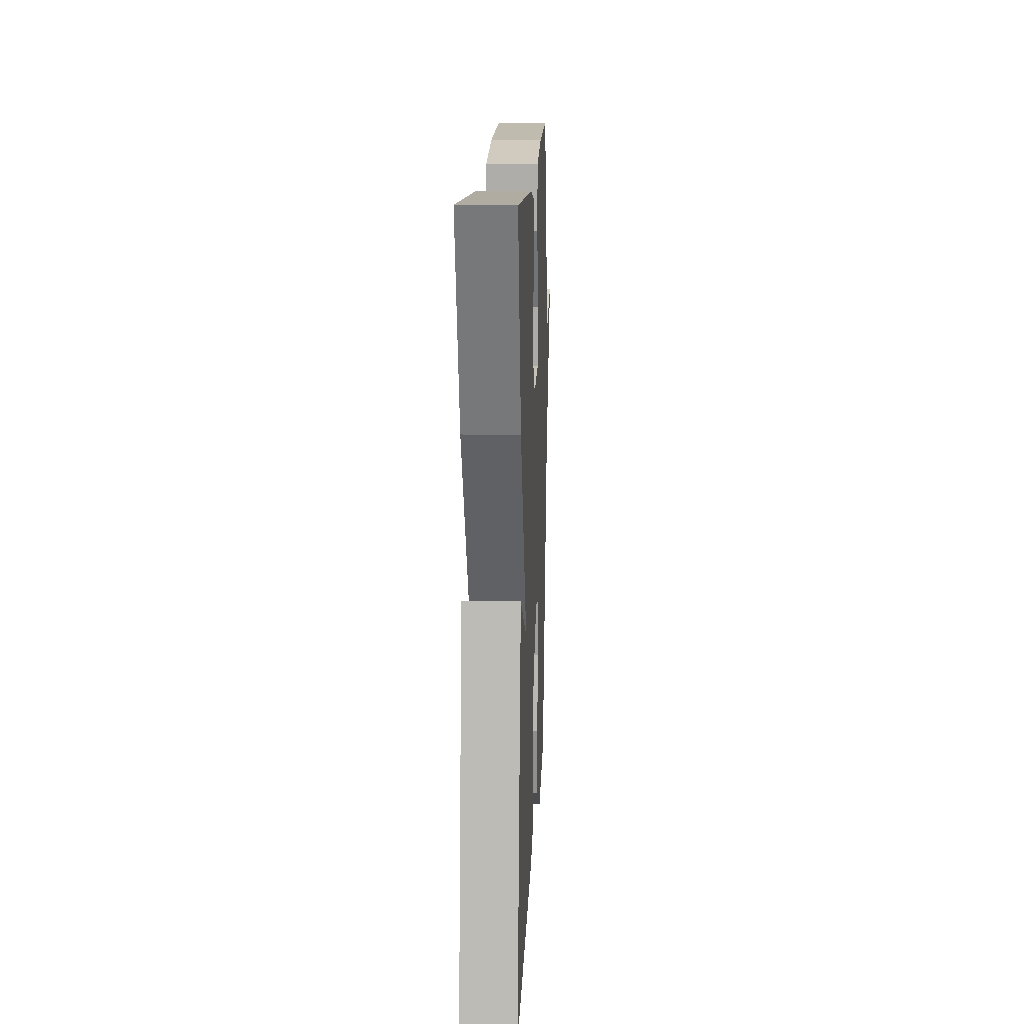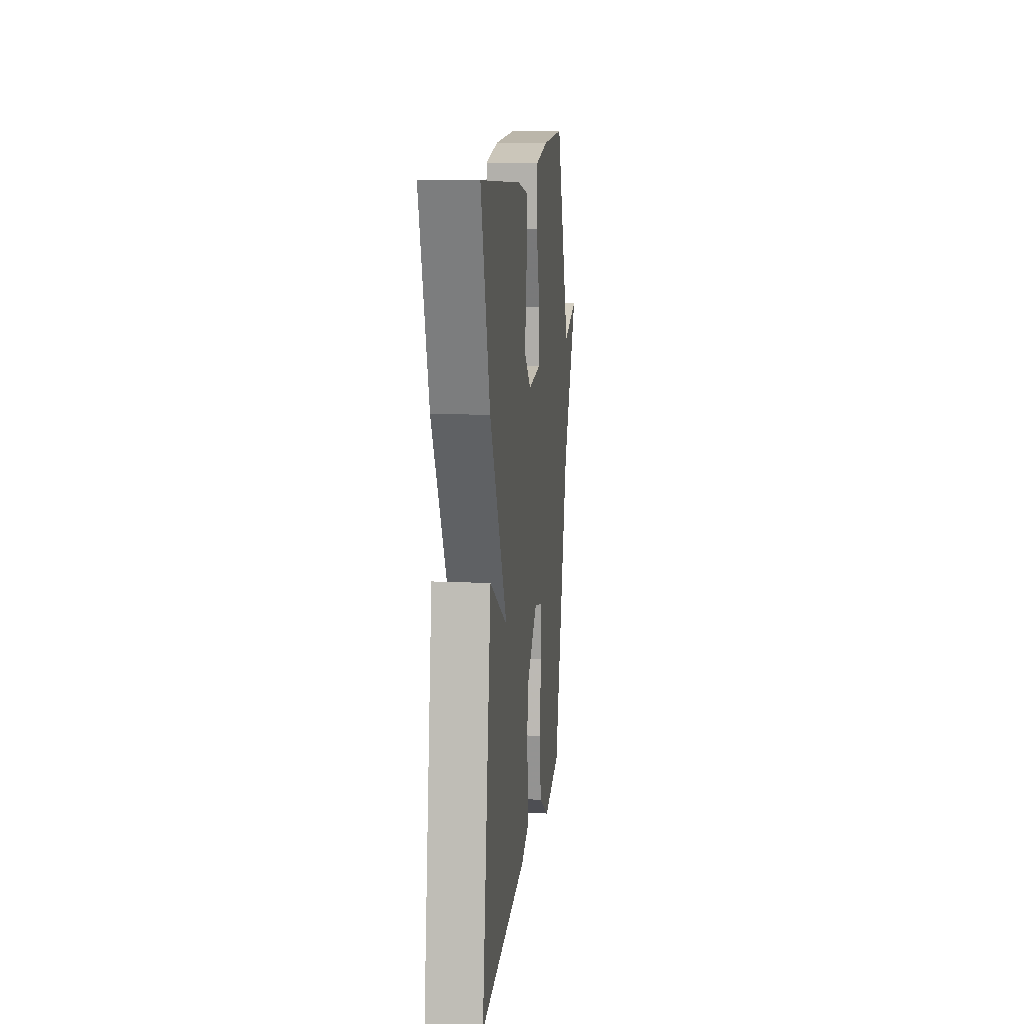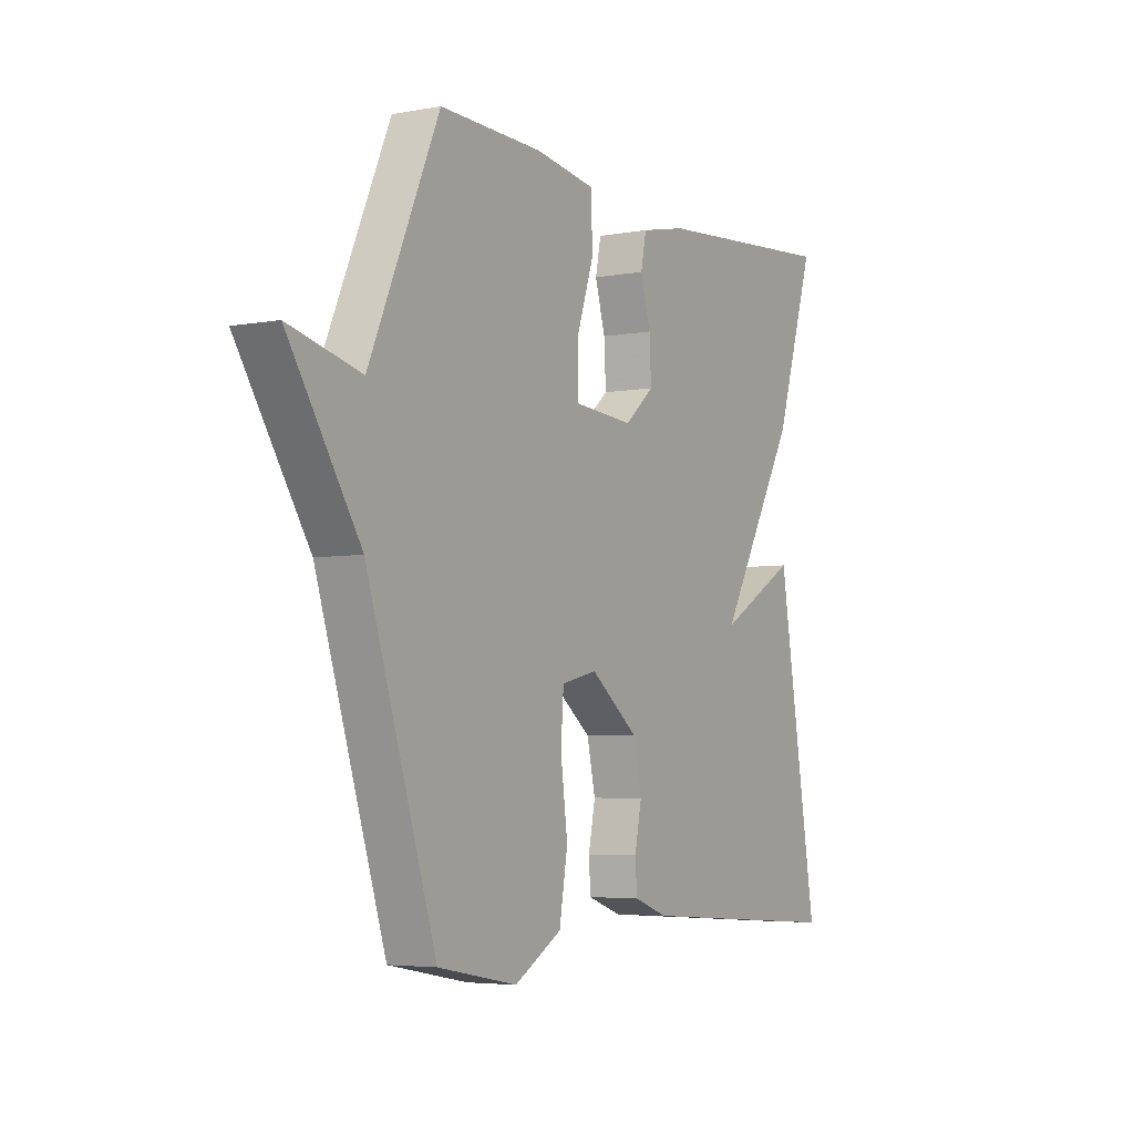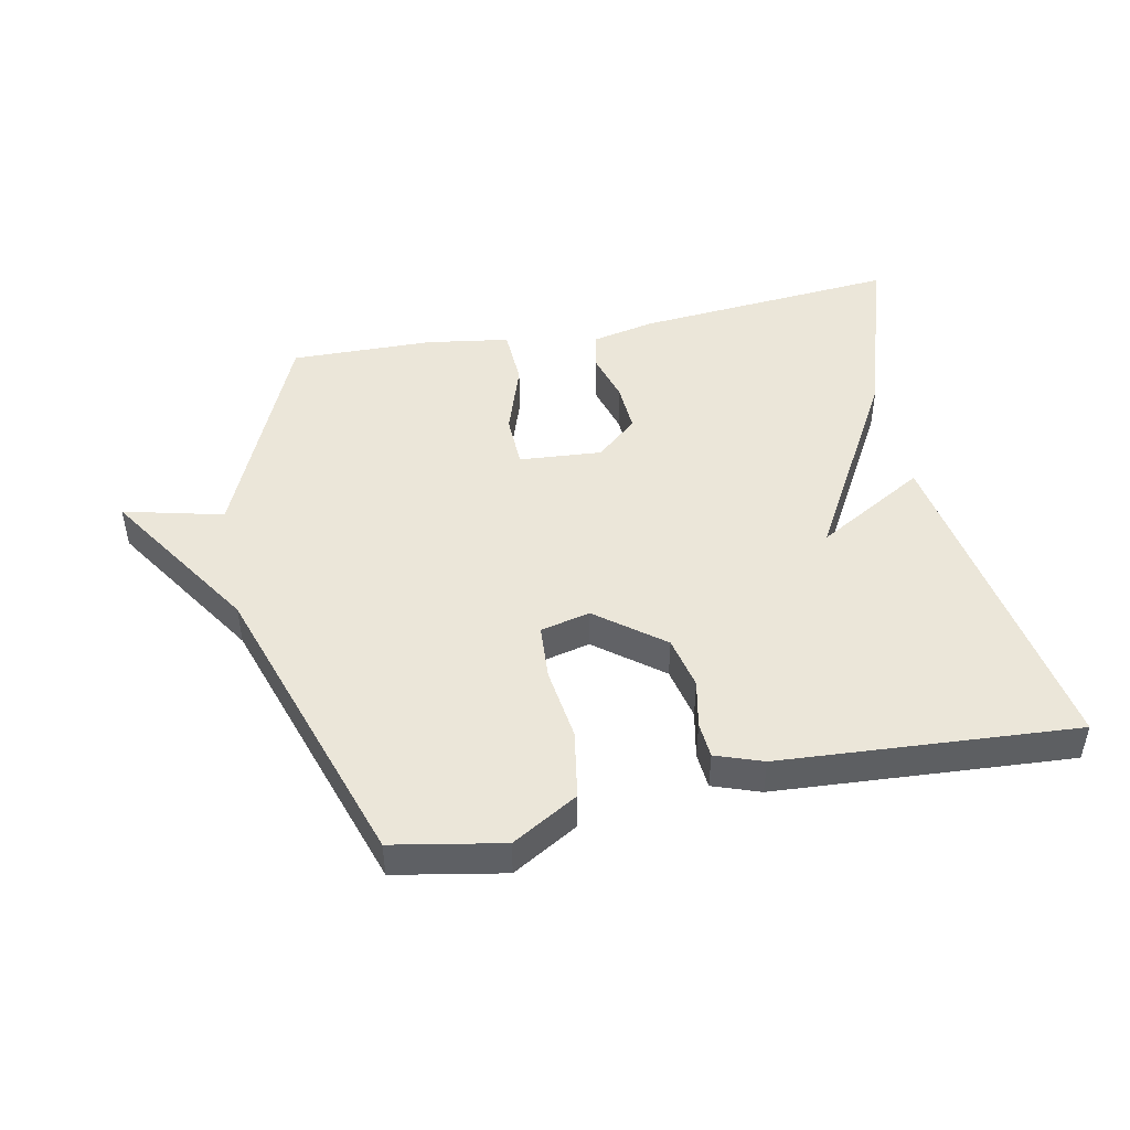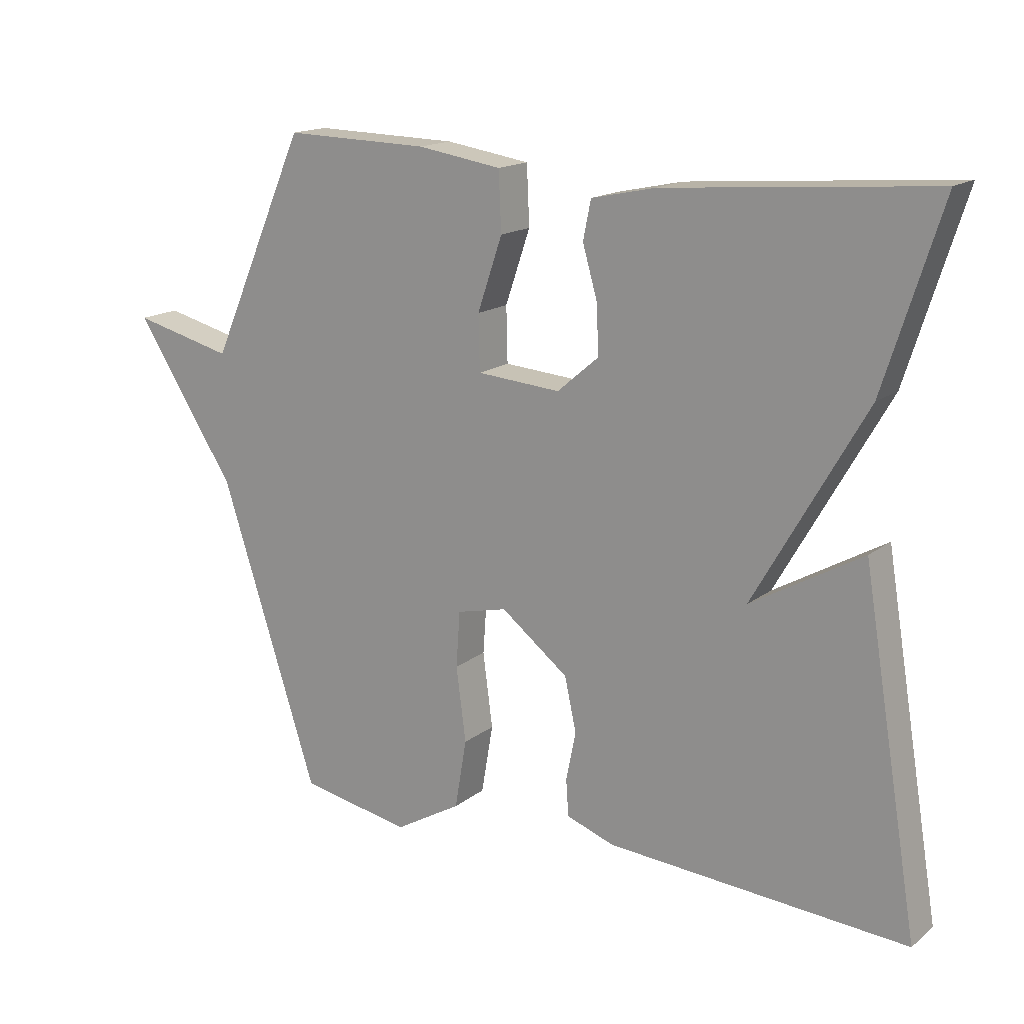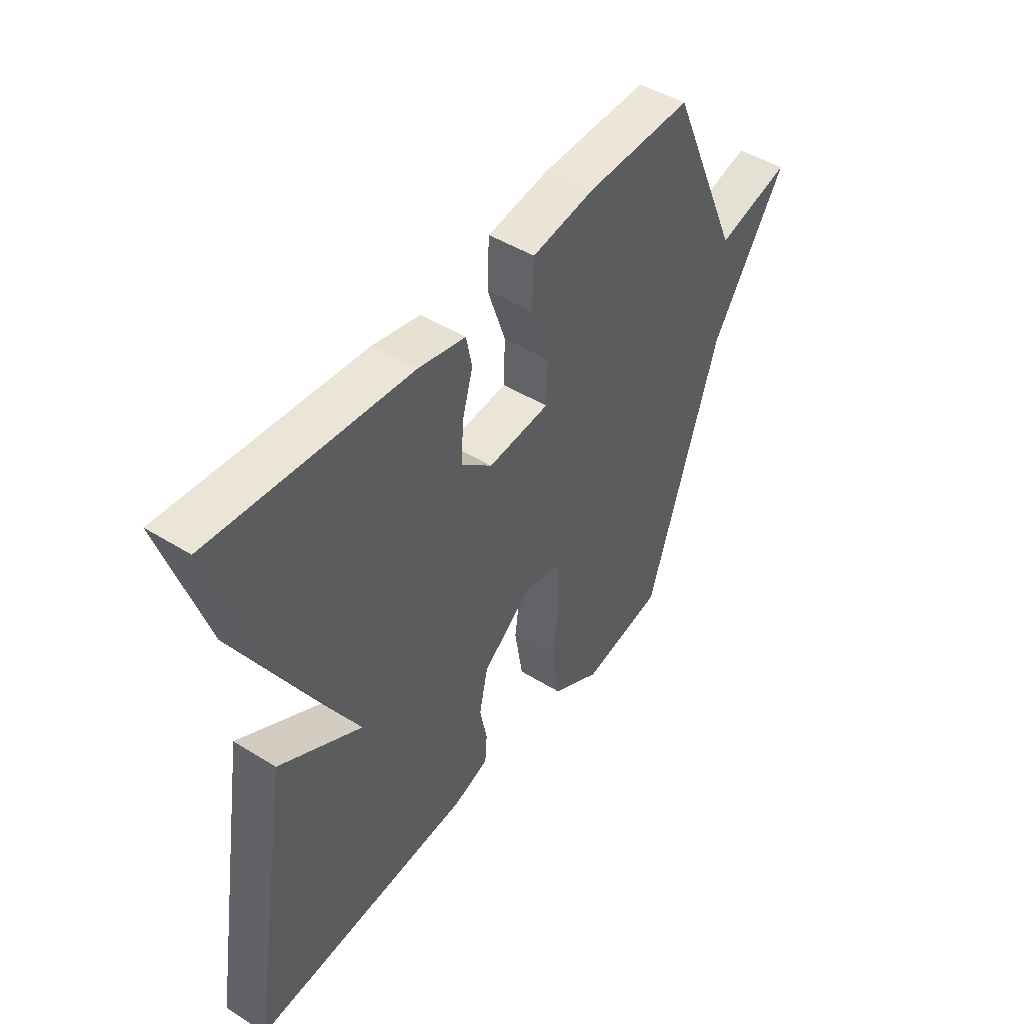
<metadata>
{"format":"obj","ext":"obj","renderer":"f3d","projection":"perspective","resolution":1024,"background":"white","views":[{"elev":14.8,"azim":-87.5,"up":"+Z"},{"elev":12.6,"azim":-83.9,"up":"+Z"},{"elev":-4.7,"azim":120.7,"up":"+Z"},{"elev":47.0,"azim":168.4,"up":"+Y"},{"elev":16.1,"azim":-146.7,"up":"+Z"},{"elev":46.6,"azim":-54.7,"up":"+Z"}]}
</metadata>
<code>
v -0.5 0.07 -0.5
v -0.413 0.07 0.025
v -0.243 0.07 -0.072
v -0.413 0.07 0.225
v -0.5 0.07 0.5
v -0.094 0.07 0.467
v 0.004 0.07 0.446
v 0.016 0.07 0.387
v -0.006 0.07 0.31
v -0.01 0.07 0.234
v 0.054 0.07 0.179
v 0.182 0.07 0.189
v 0.184 0.07 0.273
v 0.146 0.07 0.385
v 0.15 0.07 0.475
v 0.279 0.07 0.495
v 0.5 0.07 0.5
v 0.649 0.07 0.161
v 0.803 0.07 0.199
v 0.649 0.07 -0.039
v 0.5 0.07 -0.5
v 0.33 0.07 -0.532
v 0.228 0.07 -0.473
v 0.21 0.07 -0.367
v 0.225 0.07 -0.253
v 0.219 0.07 -0.168
v 0.142 0.07 -0.15
v 0.039 0.07 -0.23
v 0.021 0.07 -0.312
v 0.036 0.07 -0.386
v 0.032 0.07 -0.442
v -0.041 0.07 -0.468
v -0.5 0 -0.5
v -0.413 0 0.025
v -0.243 0 -0.072
v -0.413 0 0.225
v -0.5 0 0.5
v -0.094 0 0.467
v 0.004 0 0.446
v 0.016 0 0.387
v -0.006 0 0.31
v -0.01 0 0.234
v 0.054 0 0.179
v 0.182 0 0.189
v 0.184 0 0.273
v 0.146 0 0.385
v 0.15 0 0.475
v 0.279 0 0.495
v 0.5 0 0.5
v 0.649 0 0.161
v 0.803 0 0.199
v 0.649 0 -0.039
v 0.5 0 -0.5
v 0.33 0 -0.532
v 0.228 0 -0.473
v 0.21 0 -0.367
v 0.225 0 -0.253
v 0.219 0 -0.168
v 0.142 0 -0.15
v 0.039 0 -0.23
v 0.021 0 -0.312
v 0.036 0 -0.386
v 0.032 0 -0.442
v -0.041 0 -0.468
f 1 2 3
f 32 1 3
f 31 32 3
f 30 31 3
f 29 30 3
f 4 5 6
f 3 4 6
f 29 3 6
f 28 29 6
f 23 24 25
f 22 23 25
f 21 22 25
f 20 21 25
f 20 25 26
f 19 20 26
f 18 19 26
f 16 17 18
f 15 16 18
f 14 15 18
f 13 14 18
f 12 13 18 26
f 11 12 26 27
f 6 7 8 9
f 6 9 10
f 28 6 10
f 10 11 27 28
f 35 34 33
f 35 33 64
f 35 64 63
f 35 63 62
f 35 62 61
f 38 37 36
f 38 36 35
f 38 35 61
f 38 61 60
f 57 56 55
f 57 55 54
f 57 54 53
f 57 53 52
f 58 57 52
f 58 52 51
f 58 51 50
f 50 49 48
f 50 48 47
f 50 47 46
f 50 46 45
f 58 50 45 44
f 59 58 44 43
f 41 40 39 38
f 42 41 38
f 42 38 60
f 60 59 43 42
f 1 33 34 2
f 2 34 35 3
f 3 35 36 4
f 4 36 37 5
f 5 37 38 6
f 6 38 39 7
f 7 39 40 8
f 8 40 41 9
f 9 41 42 10
f 10 42 43 11
f 11 43 44 12
f 12 44 45 13
f 13 45 46 14
f 14 46 47 15
f 15 47 48 16
f 16 48 49 17
f 17 49 50 18
f 18 50 51 19
f 19 51 52 20
f 20 52 53 21
f 21 53 54 22
f 22 54 55 23
f 23 55 56 24
f 24 56 57 25
f 25 57 58 26
f 26 58 59 27
f 27 59 60 28
f 28 60 61 29
f 29 61 62 30
f 30 62 63 31
f 31 63 64 32
f 32 64 33 1

</code>
